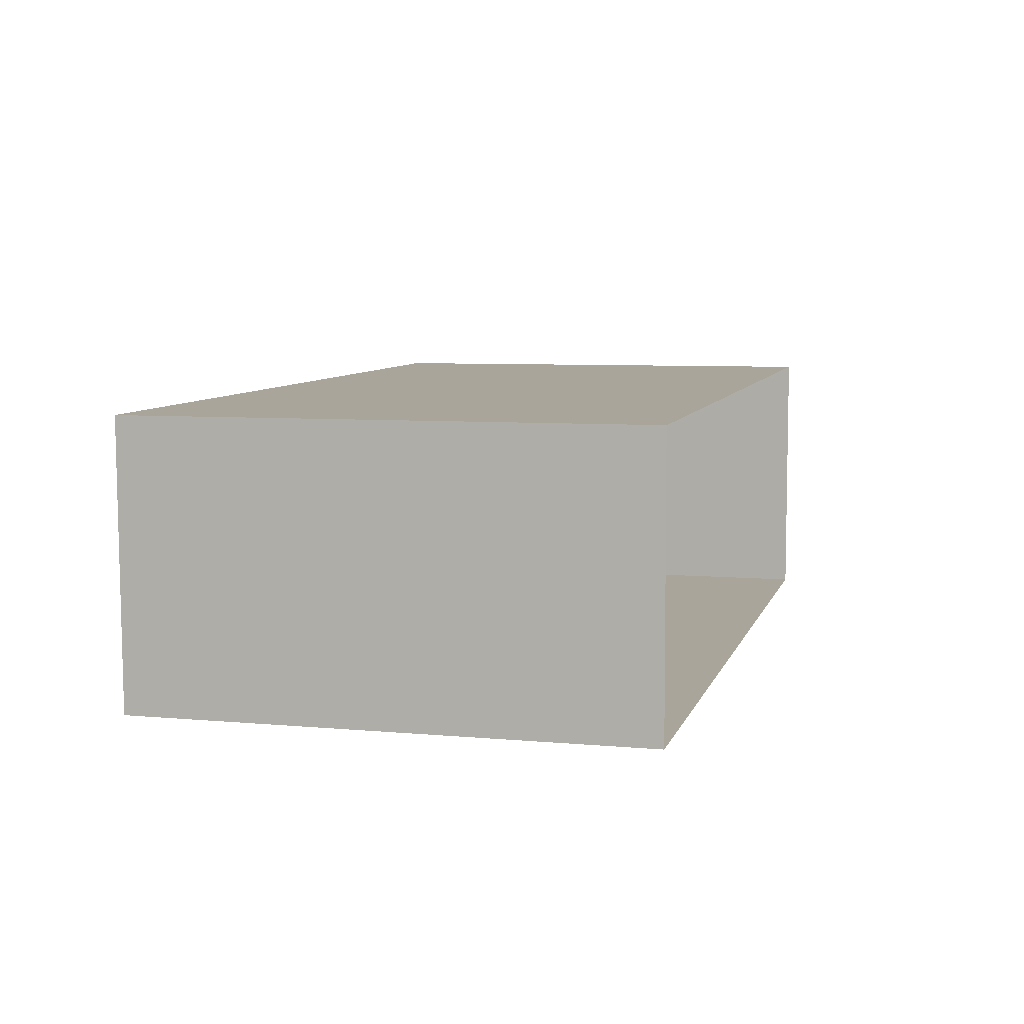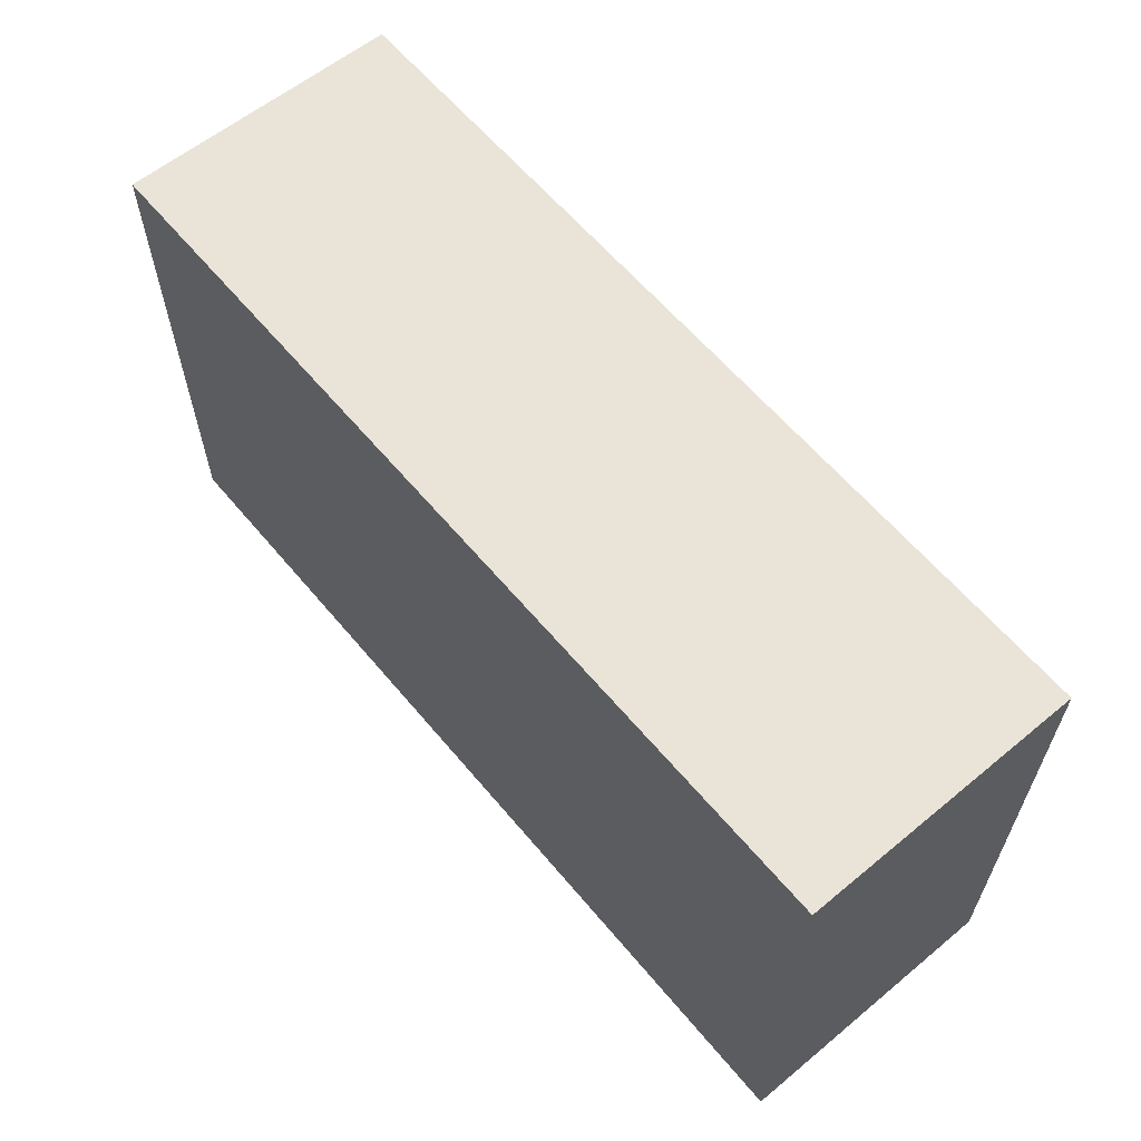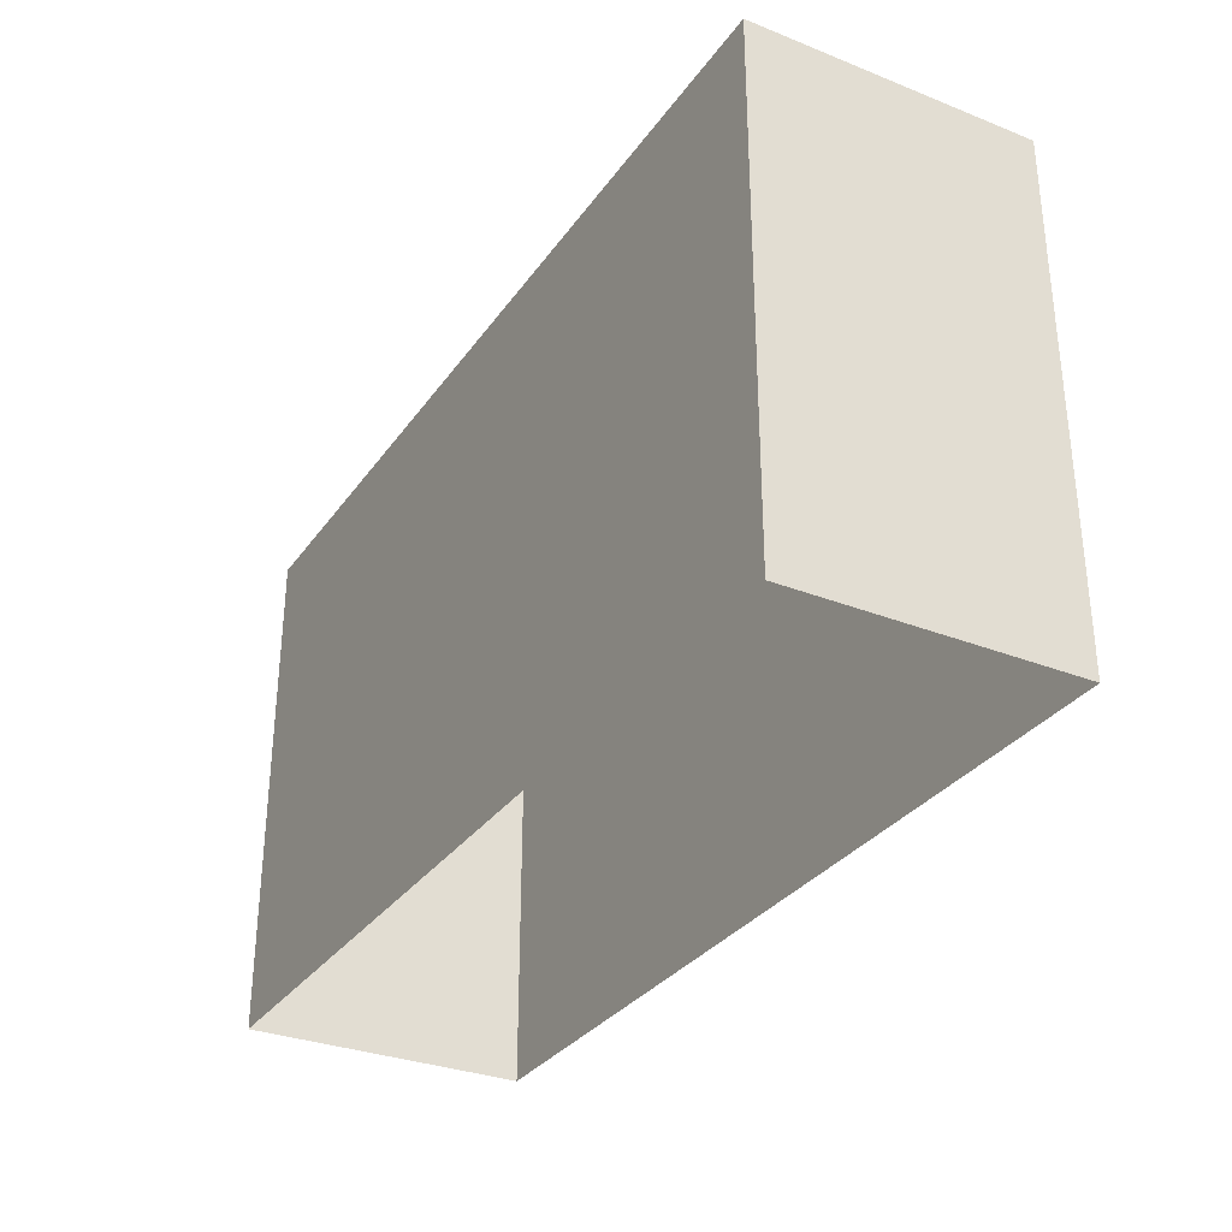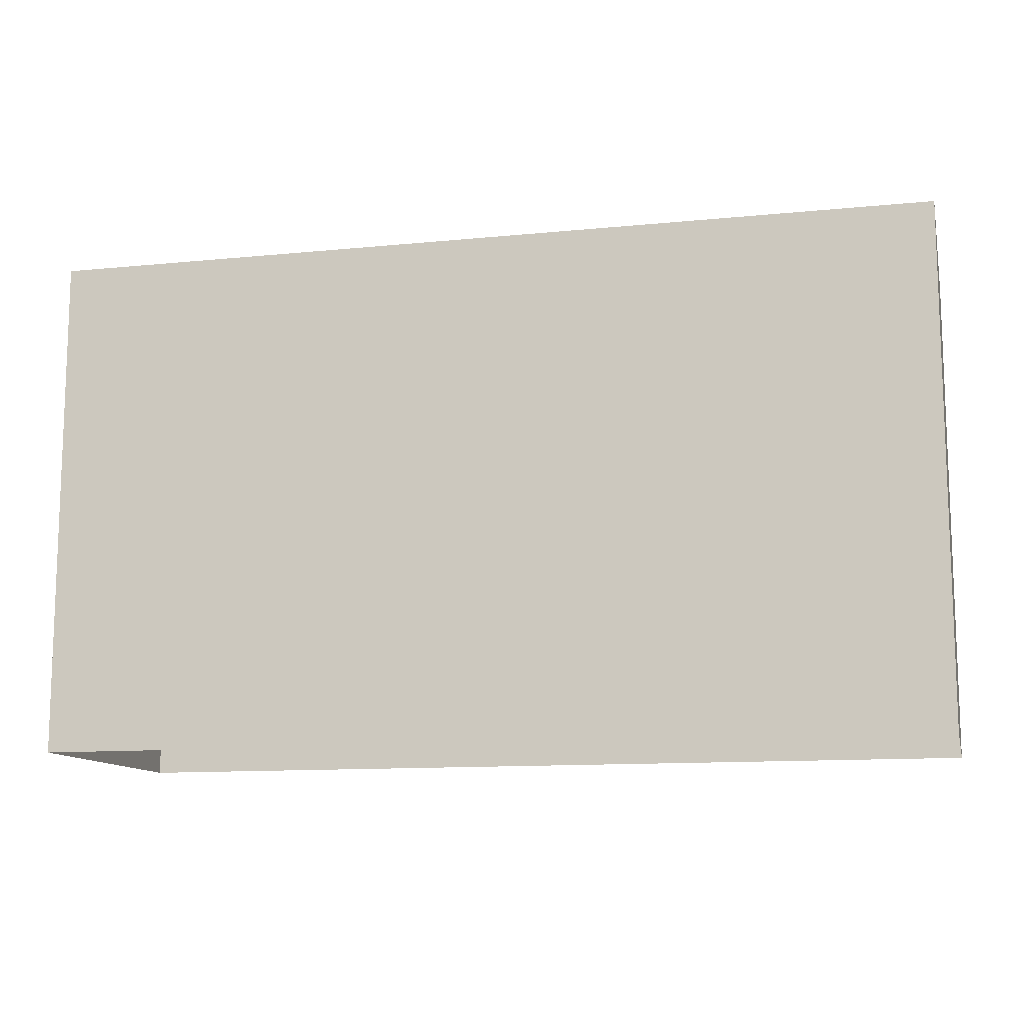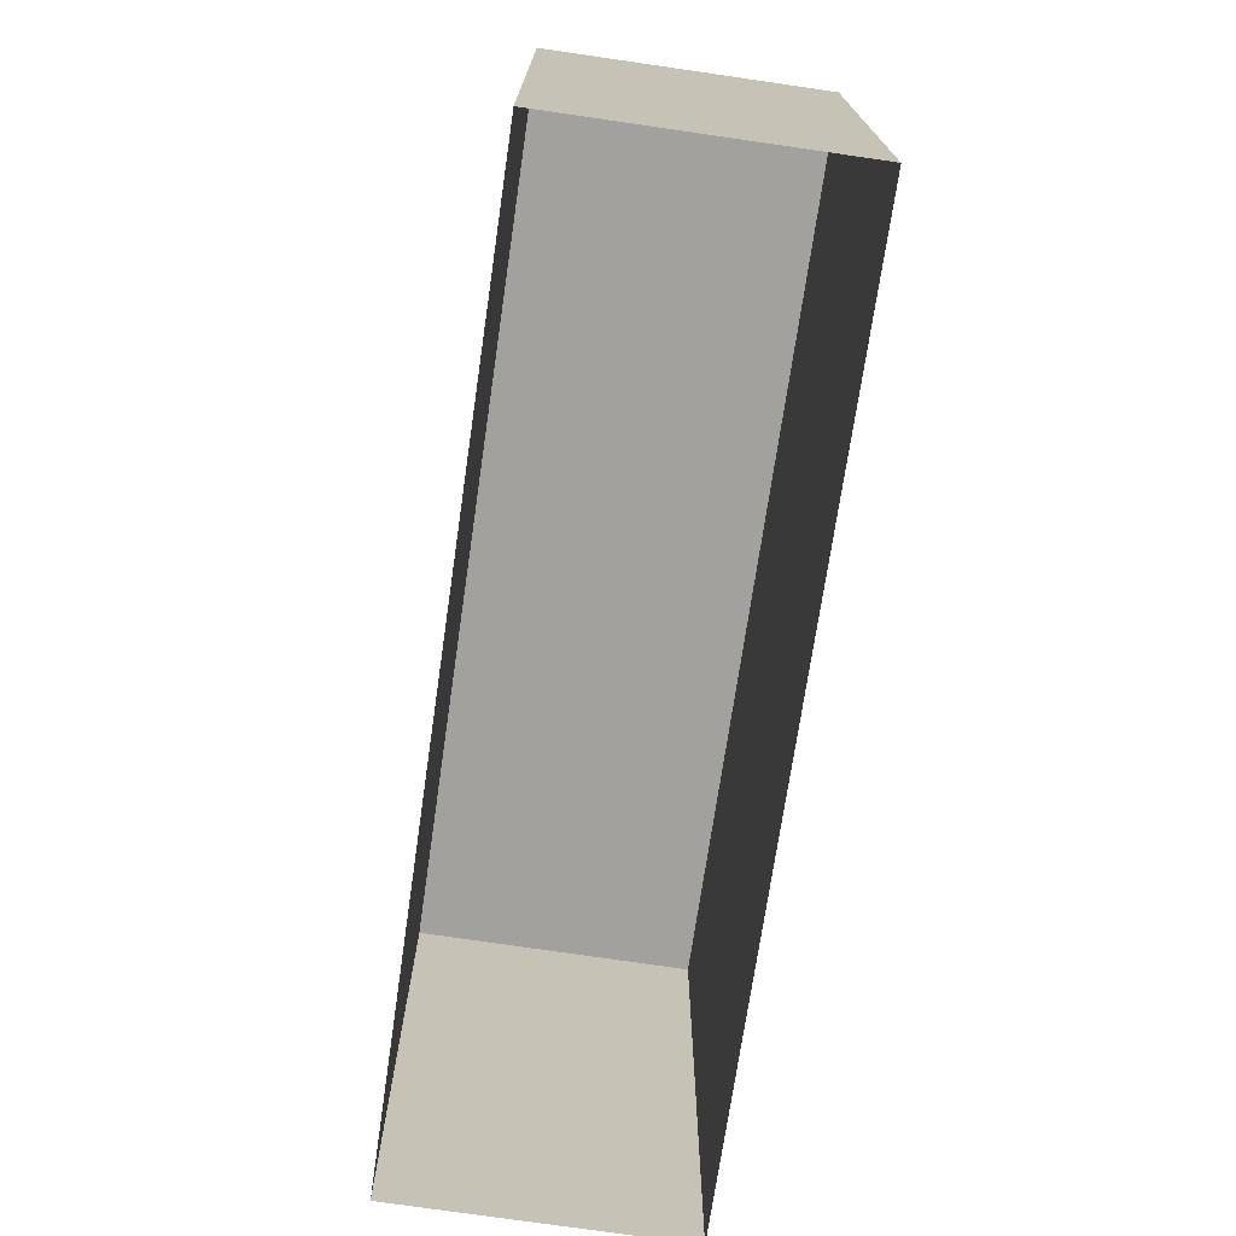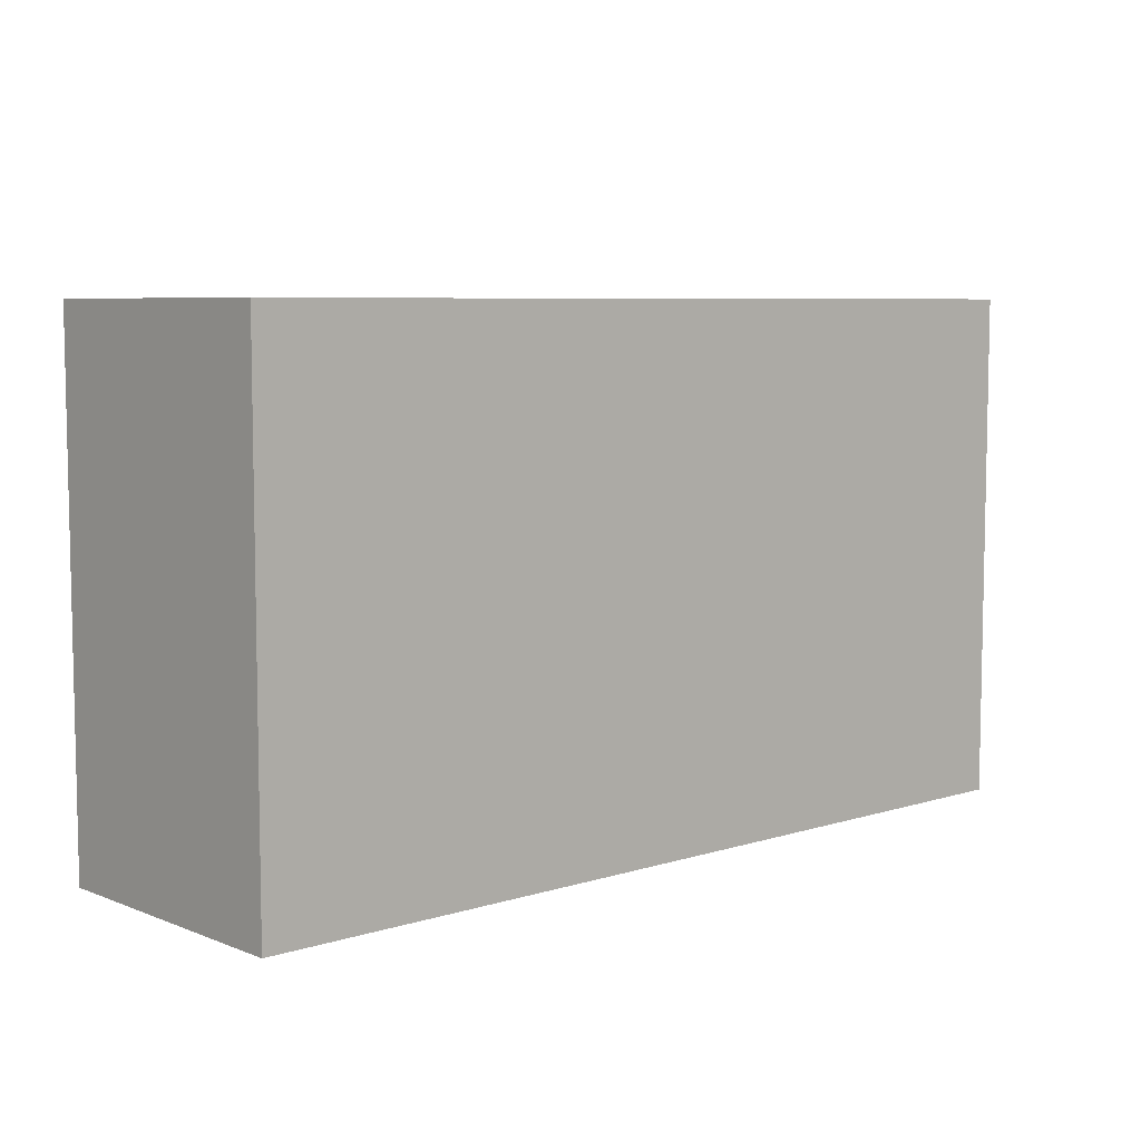
<metadata>
{"format":"obj","ext":"obj","renderer":"f3d","projection":"perspective","resolution":1024,"background":"white","views":[{"elev":6.9,"azim":104.9,"up":"+Y"},{"elev":61.0,"azim":49.5,"up":"+Z"},{"elev":-31.5,"azim":60.0,"up":"+Z"},{"elev":-11.8,"azim":12.7,"up":"+Z"},{"elev":-72.0,"azim":80.9,"up":"+Z"},{"elev":6.9,"azim":-42.6,"up":"+Z"}]}
</metadata>
<code>
v -2.252e+05 -1.26e+05 21.32
v -2.252e+05 -1.26e+05 21.32
v -2.252e+05 -1.26e+05 21.32
v -2.252e+05 -1.26e+05 21.32
v -2.252e+05 -1.26e+05 25.89
v -2.252e+05 -1.26e+05 25.89
v -2.252e+05 -1.26e+05 25.89
v -2.252e+05 -1.26e+05 25.89
f 1 2 3
f 4 1 3
f 5 6 7
f 8 5 7
f 8 3 2
f 8 7 3
f 6 4 3
f 7 6 3
f 6 1 4
f 6 5 1
f 5 2 1
f 5 8 2

</code>
